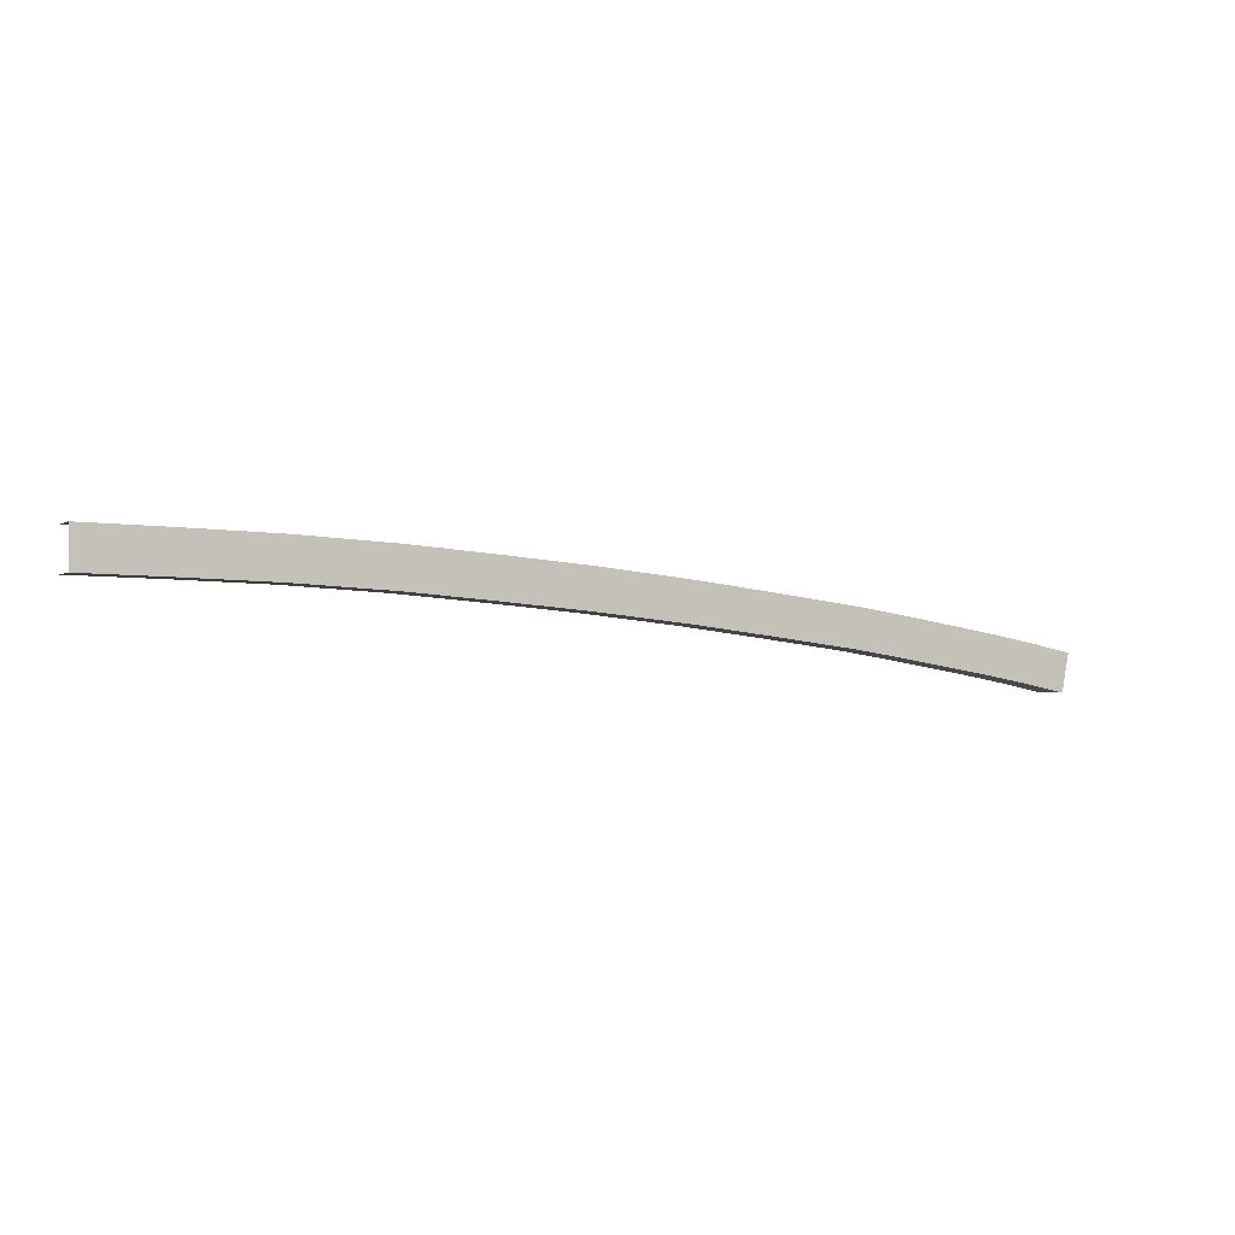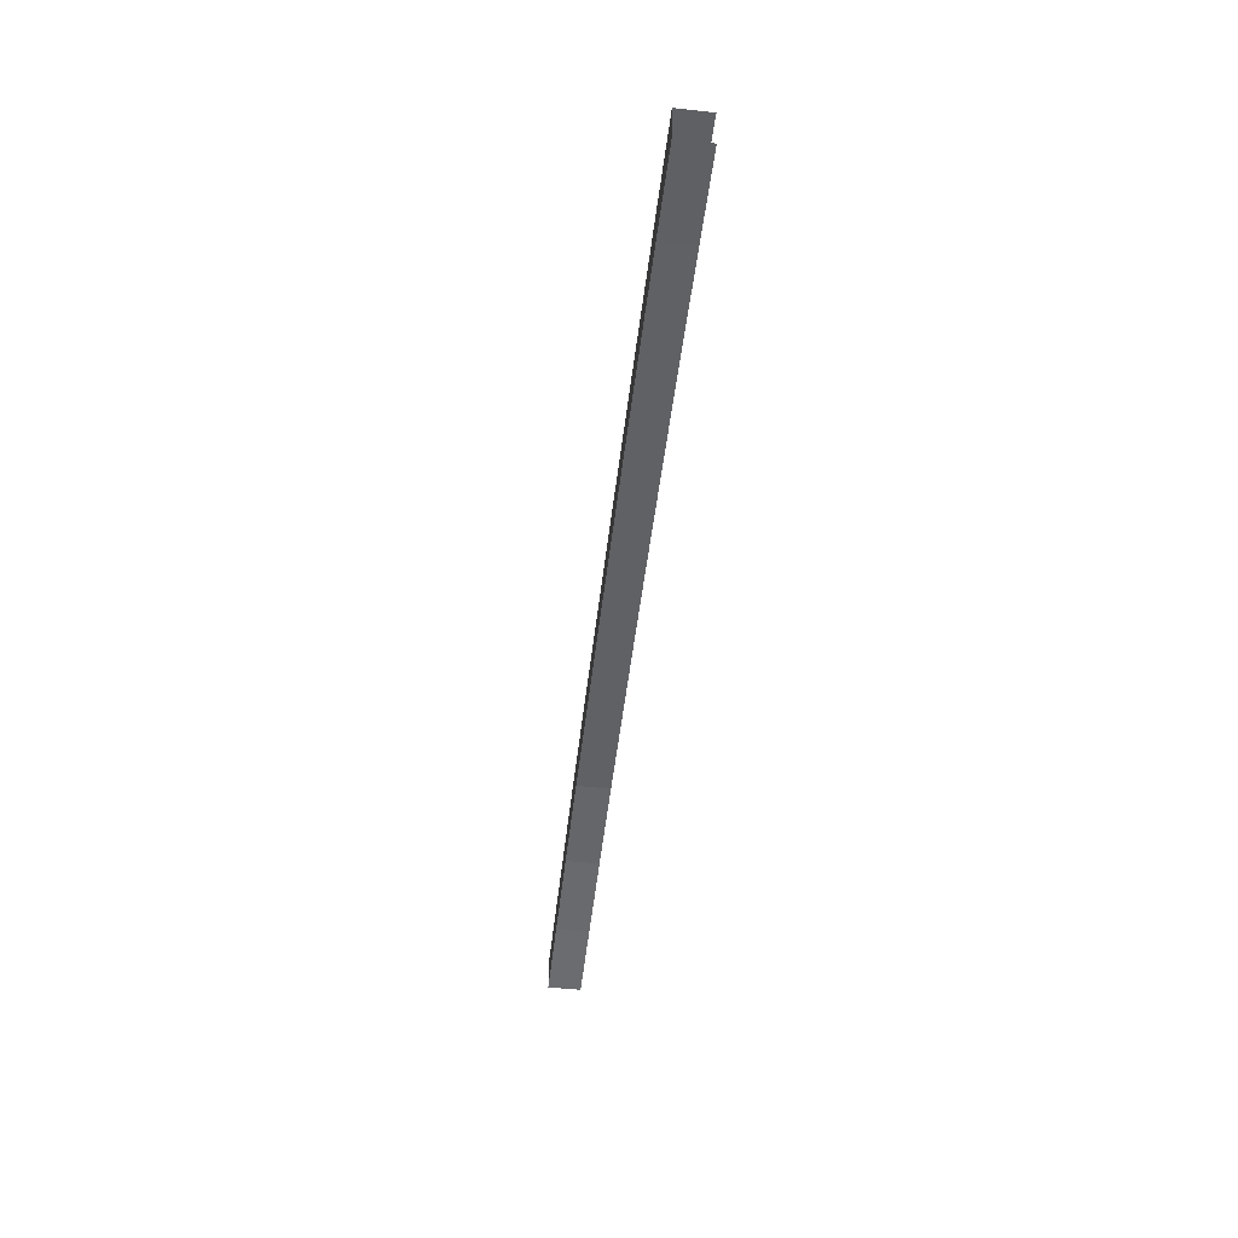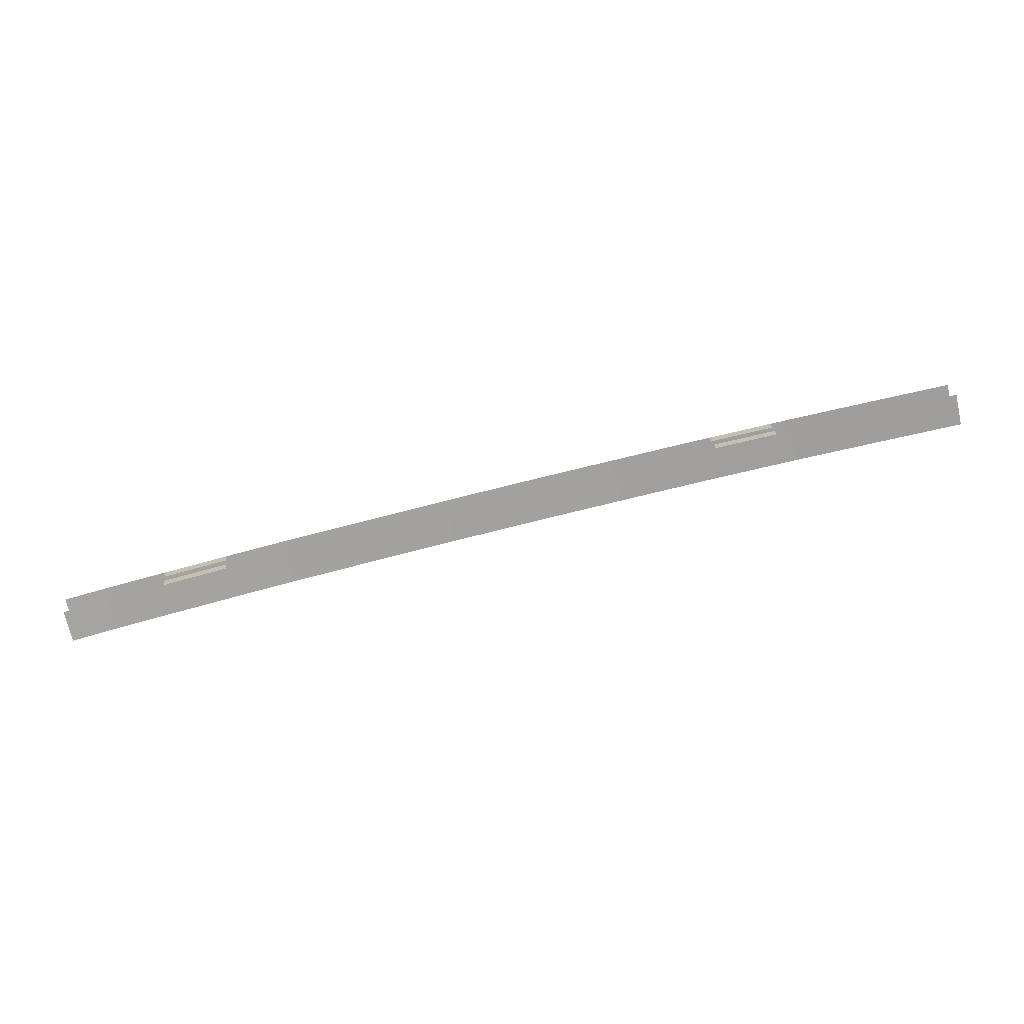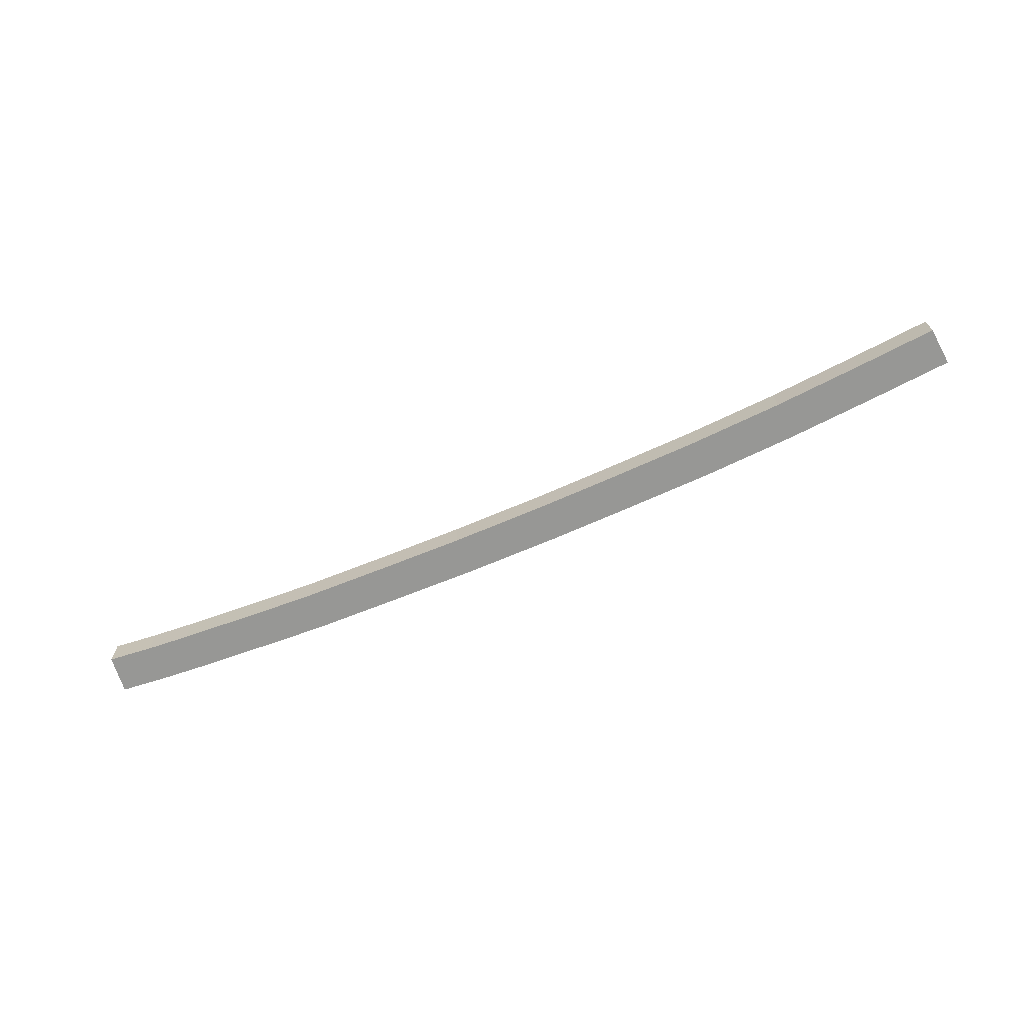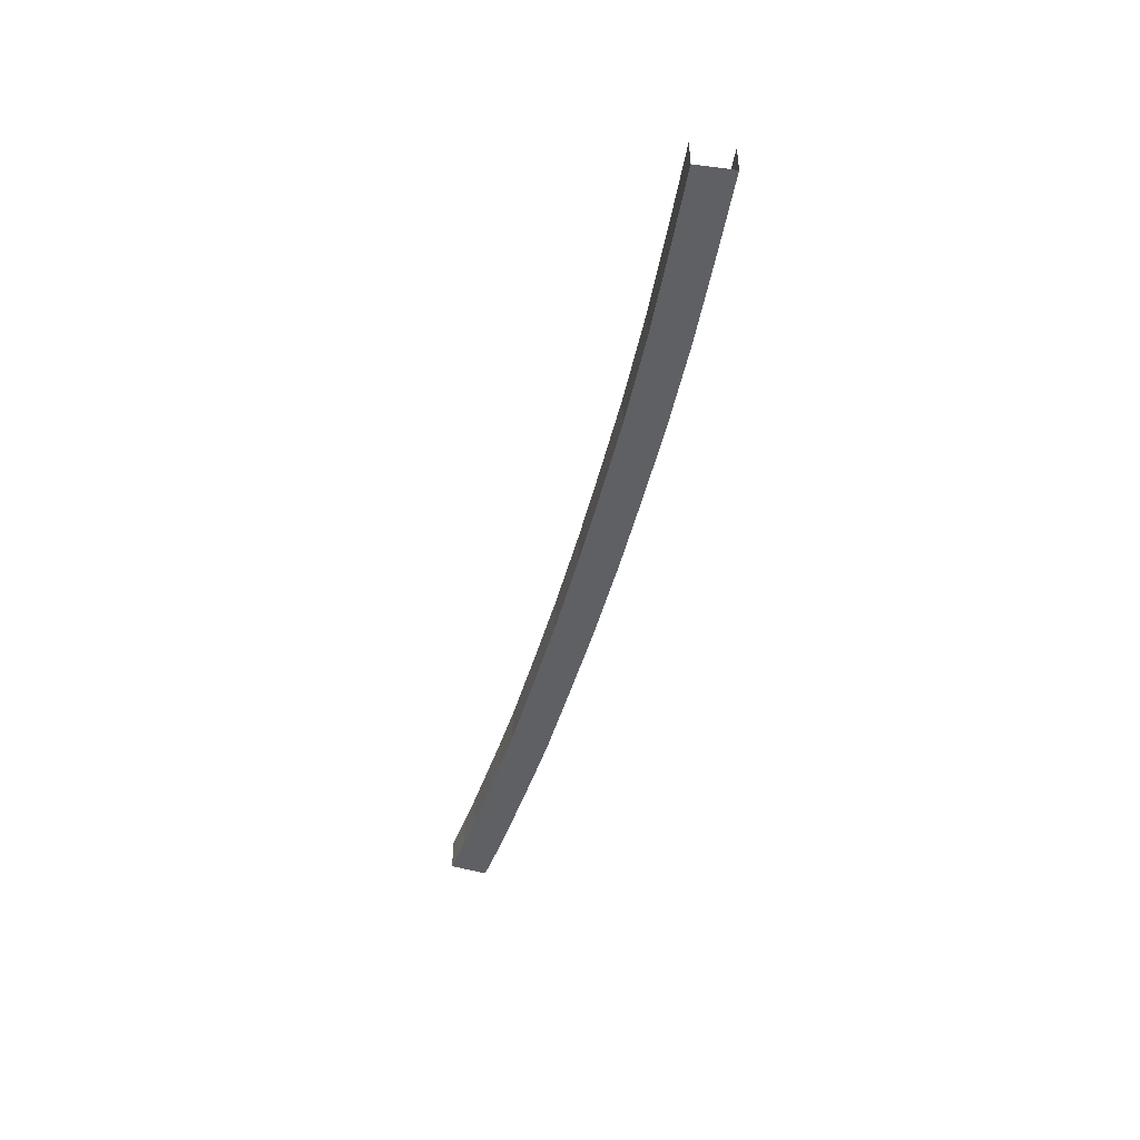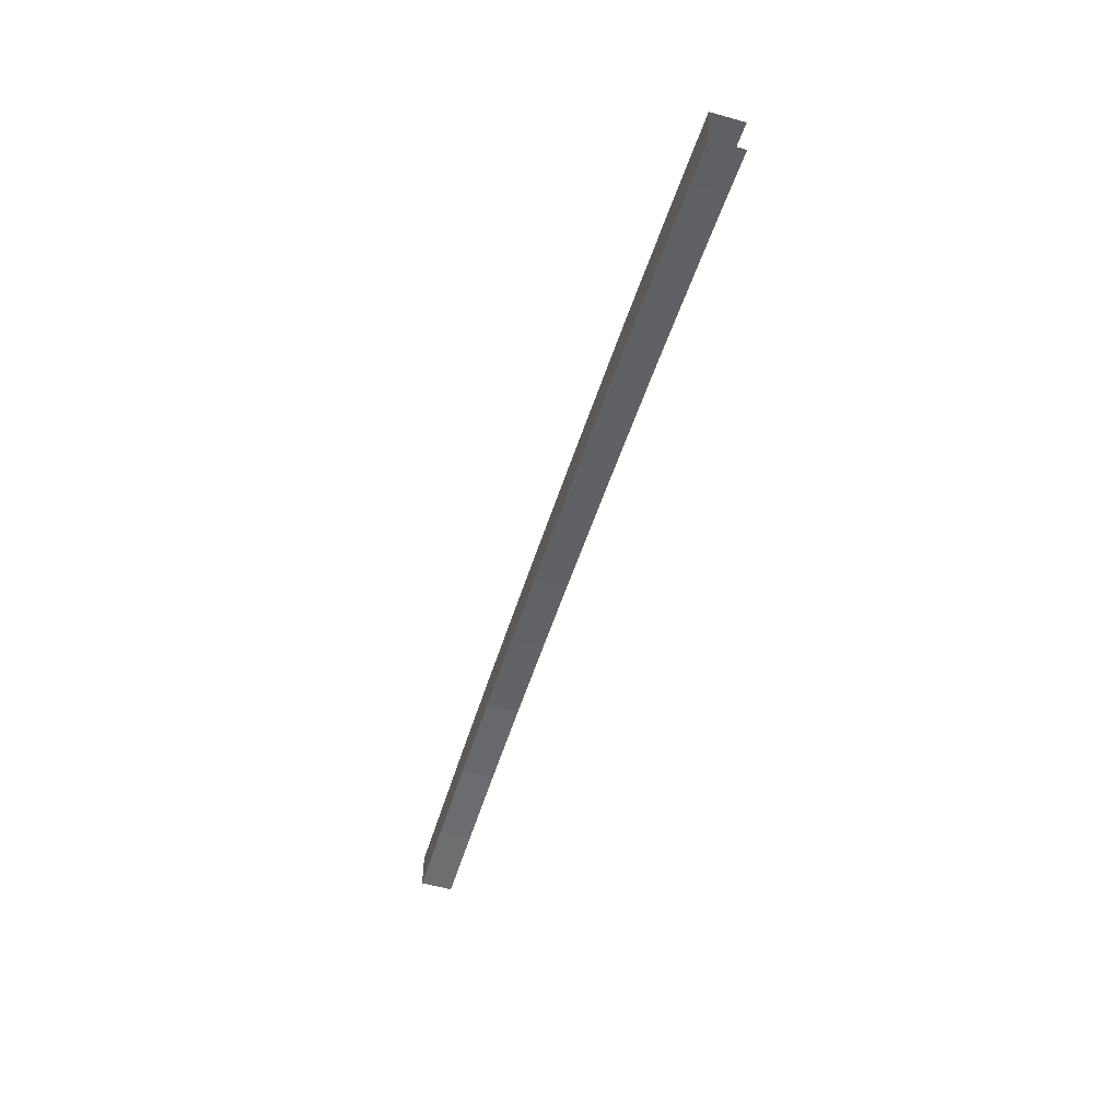
<metadata>
{"format":"obj","ext":"obj","renderer":"f3d","projection":"perspective","resolution":1024,"background":"white","views":[{"elev":-2.1,"azim":-26.7,"up":"+Z"},{"elev":-54.6,"azim":83.4,"up":"+Z"},{"elev":-70.6,"azim":-167.4,"up":"+Z"},{"elev":-68.1,"azim":-151.2,"up":"+Y"},{"elev":-45.2,"azim":-98.4,"up":"+Y"},{"elev":-55.1,"azim":73.4,"up":"+Z"}]}
</metadata>
<code>
v 5.844 -0.8 1.962
v 5.844 -0.55 1.962
v 6.211 -0.55 1.908
v 6.211 -0.8 1.908
v 5.146 -0.8 2.048
v 5.146 -0.55 2.048
v 5.844 -0.55 1.962
v 5.844 -0.8 1.962
v 6.211 -0.8 1.908
v 6.335 -0.55 1.888
v 6.829 -0.55 1.809
v 6.952 -0.8 1.789
v 6.211 -0.55 1.908
v 6.335 -0.55 1.888
v 6.211 -0.8 1.908
v 3.156 -0.8 2.244
v 3.156 -0.55 2.244
v 3.78 -0.55 2.194
v 3.78 -0.8 2.194
v 2.455 -0.8 2.296
v 2.455 -0.55 2.296
v 3.156 -0.55 2.244
v 3.156 -0.8 2.244
v 4.527 -0.8 2.12
v 4.527 -0.55 2.12
v 5.146 -0.55 2.048
v 5.146 -0.8 2.048
v 3.78 -0.8 2.194
v 3.78 -0.55 2.194
v 4.527 -0.55 2.12
v 4.527 -0.8 2.12
v 6.952 -0.8 1.789
v 6.952 -0.55 1.789
v 7.281 -0.55 1.731
v 7.281 -0.8 1.731
v 6.829 -0.55 1.809
v 6.952 -0.55 1.789
v 6.952 -0.8 1.789
v 1.706 -0.55 2.333
v 1.83 -0.55 2.326
v 1.706 -0.8 2.333
v 1 -0.8 2.35
v 1 -0.55 2.35
v 1.706 -0.55 2.333
v 1.706 -0.8 2.333
v 2.33 -0.55 2.302
v 2.455 -0.55 2.296
v 2.455 -0.8 2.296
v 1.706 -0.8 2.333
v 1.83 -0.55 2.326
v 2.33 -0.55 2.302
v 2.455 -0.8 2.296
v 0.375 -0.8 2.36
v 0.375 -0.55 2.36
v 1 -0.55 2.35
v 1 -0.8 2.35
v 1 -0.8 2.65
v 1 -0.55 2.65
v 0.375 -0.55 2.66
v 0.375 -0.8 2.66
v 1.72 -0.8 2.632
v 1.72 -0.55 2.632
v 1 -0.55 2.65
v 1 -0.8 2.65
v 6.999 -0.55 2.085
v 6.876 -0.55 2.105
v 6.999 -0.8 2.085
v 7.34 -0.8 2.026
v 7.34 -0.55 2.026
v 6.999 -0.55 2.085
v 6.999 -0.8 2.085
v 6.382 -0.55 2.184
v 6.259 -0.55 2.204
v 6.259 -0.8 2.204
v 6.999 -0.8 2.085
v 6.876 -0.55 2.105
v 6.382 -0.55 2.184
v 6.259 -0.8 2.204
v 7.34 -0.55 2.026
v 7.34 -0.8 2.026
v 7.683 -0.8 1.957
v 7.683 -0.55 1.957
v 2.469 -0.55 2.595
v 2.345 -0.55 2.602
v 2.469 -0.8 2.595
v 3.187 -0.8 2.542
v 3.187 -0.55 2.542
v 2.469 -0.55 2.595
v 2.469 -0.8 2.595
v 1.845 -0.55 2.626
v 1.72 -0.55 2.632
v 1.72 -0.8 2.632
v 2.469 -0.8 2.595
v 2.345 -0.55 2.602
v 1.845 -0.55 2.626
v 1.72 -0.8 2.632
v 5.888 -0.8 2.259
v 5.888 -0.55 2.259
v 5.177 -0.55 2.346
v 5.177 -0.8 2.346
v 6.259 -0.8 2.204
v 6.259 -0.55 2.204
v 5.888 -0.55 2.259
v 5.888 -0.8 2.259
v 3.81 -0.8 2.492
v 3.81 -0.55 2.492
v 3.187 -0.55 2.542
v 3.187 -0.8 2.542
v 5.177 -0.8 2.346
v 5.177 -0.55 2.346
v 4.556 -0.55 2.419
v 4.556 -0.8 2.419
v 4.556 -0.8 2.419
v 4.556 -0.55 2.419
v 3.81 -0.55 2.492
v 3.81 -0.8 2.492
v 7.281 -0.8 1.731
v 7.654 -0.8 1.81
v 7.683 -0.8 1.957
v 7.34 -0.8 2.026
v 6.952 -0.8 1.789
v 7.281 -0.8 1.731
v 7.34 -0.8 2.026
v 6.999 -0.8 2.085
v 6.211 -0.8 1.908
v 6.952 -0.8 1.789
v 6.999 -0.8 2.085
v 6.259 -0.8 2.204
v 5.844 -0.8 1.962
v 6.211 -0.8 1.908
v 6.259 -0.8 2.204
v 5.888 -0.8 2.259
v 5.146 -0.8 2.048
v 5.844 -0.8 1.962
v 5.888 -0.8 2.259
v 5.177 -0.8 2.346
v 4.527 -0.8 2.12
v 5.146 -0.8 2.048
v 5.177 -0.8 2.346
v 4.556 -0.8 2.419
v 3.78 -0.8 2.194
v 4.527 -0.8 2.12
v 4.556 -0.8 2.419
v 3.81 -0.8 2.492
v 3.156 -0.8 2.244
v 3.78 -0.8 2.194
v 3.81 -0.8 2.492
v 3.187 -0.8 2.542
v 3.187 -0.8 2.542
v 2.469 -0.8 2.595
v 2.455 -0.8 2.296
v 3.156 -0.8 2.244
v 1.706 -0.8 2.333
v 2.455 -0.8 2.296
v 2.469 -0.8 2.595
v 1.72 -0.8 2.632
v 1.706 -0.8 2.333
v 1.72 -0.8 2.632
v 1 -0.8 2.65
v 1 -0.8 2.35
v 0.375 -0.8 2.36
v 1 -0.8 2.35
v 1 -0.8 2.65
v 0.375 -0.8 2.66
v 7.281 -0.55 1.731
v 7.625 -0.55 1.663
v 7.625 -0.8 1.663
v 7.281 -0.8 1.731
v 7.625 -0.8 1.663
v 7.654 -0.8 1.81
v 7.281 -0.8 1.731
v 1.845 -0.55 2.626
v 2.345 -0.55 2.602
v 2.34 -0.55 2.499
v 1.84 -0.55 2.523
v 1.835 -0.55 2.423
v 2.335 -0.55 2.399
v 2.33 -0.55 2.302
v 1.83 -0.55 2.326
v 6.382 -0.55 2.184
v 6.876 -0.55 2.105
v 6.86 -0.55 2.006
v 6.367 -0.55 2.086
v 6.351 -0.55 1.987
v 6.844 -0.55 1.908
v 6.829 -0.55 1.809
v 6.335 -0.55 1.888
g mesh7503133
f 1 2 3
f 3 4 1
f 5 6 7
f 7 8 5
f 9 10 11
f 11 12 9
f 13 14 15
f 16 17 18
f 18 19 16
f 20 21 22
f 22 23 20
f 24 25 26
f 26 27 24
f 28 29 30
f 30 31 28
f 32 33 34
f 34 35 32
f 36 37 38
f 39 40 41
f 42 43 44
f 44 45 42
f 46 47 48
f 49 50 51
f 51 52 49
f 53 54 55
f 55 56 53
f 57 58 59
f 59 60 57
f 61 62 63
f 63 64 61
f 65 66 67
f 68 69 70
f 70 71 68
f 72 73 74
f 75 76 77
f 77 78 75
f 79 80 81
f 81 82 79
f 83 84 85
f 86 87 88
f 88 89 86
f 90 91 92
f 93 94 95
f 95 96 93
f 97 98 99
f 99 100 97
f 101 102 103
f 103 104 101
f 105 106 107
f 107 108 105
f 109 110 111
f 111 112 109
f 113 114 115
f 115 116 113
f 117 118 119
f 119 120 117
f 121 122 123
f 123 124 121
f 125 126 127
f 127 128 125
f 129 130 131
f 131 132 129
f 133 134 135
f 135 136 133
f 137 138 139
f 139 140 137
f 141 142 143
f 143 144 141
f 145 146 147
f 147 148 145
f 149 150 151
f 151 152 149
f 153 154 155
f 155 156 153
g mesh7503134
f 157 158 159
f 159 160 157
f 161 162 163
f 163 164 161
f 165 166 167
f 167 168 165
f 169 170 171
f 172 173 174
f 174 175 172
f 176 177 178
f 178 179 176
f 180 181 182
f 182 183 180
f 184 185 186
f 186 187 184

</code>
